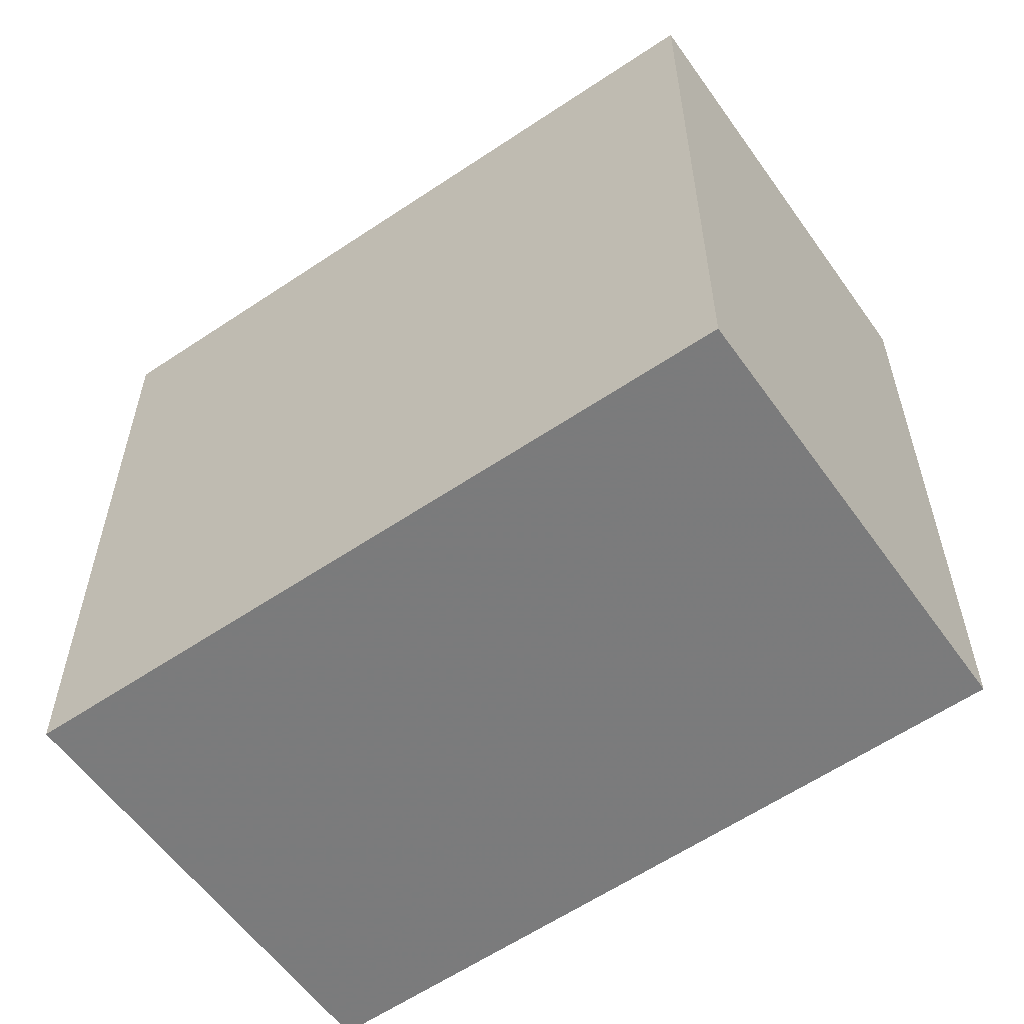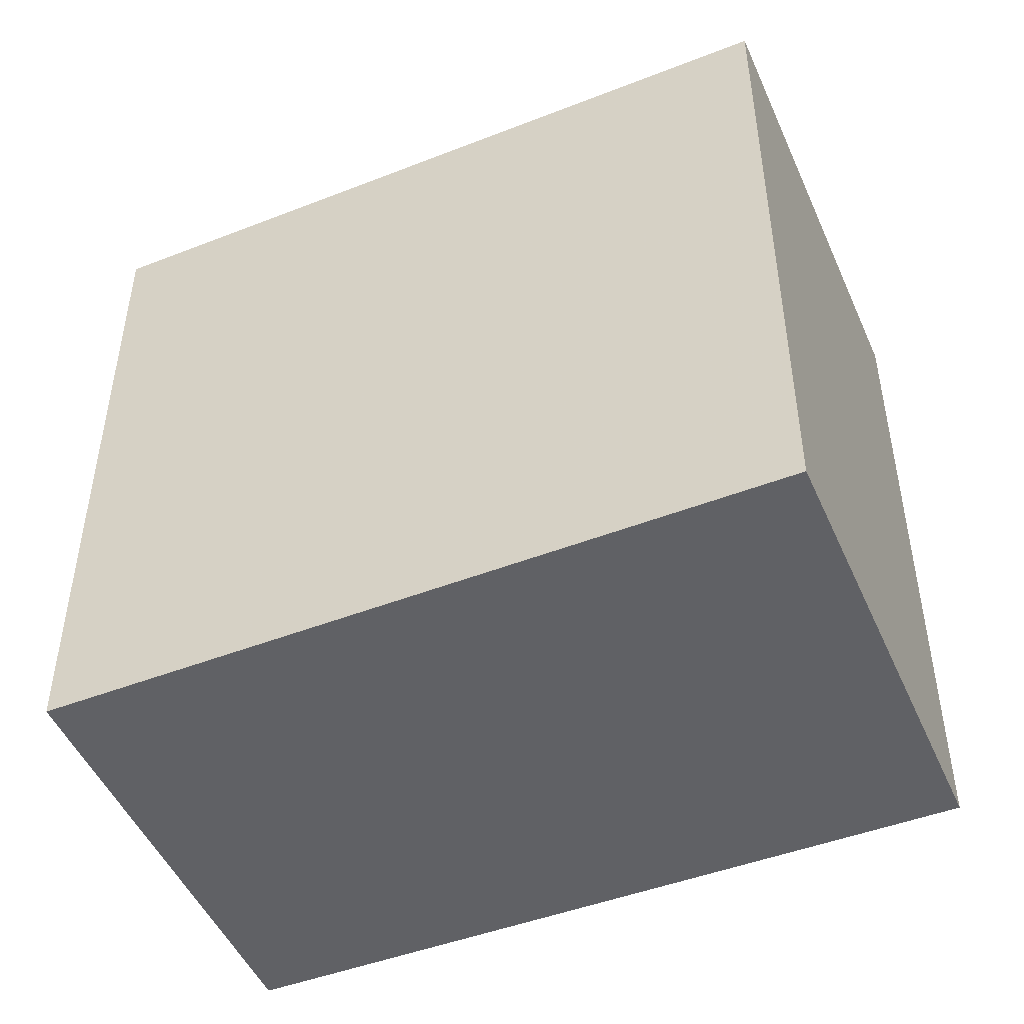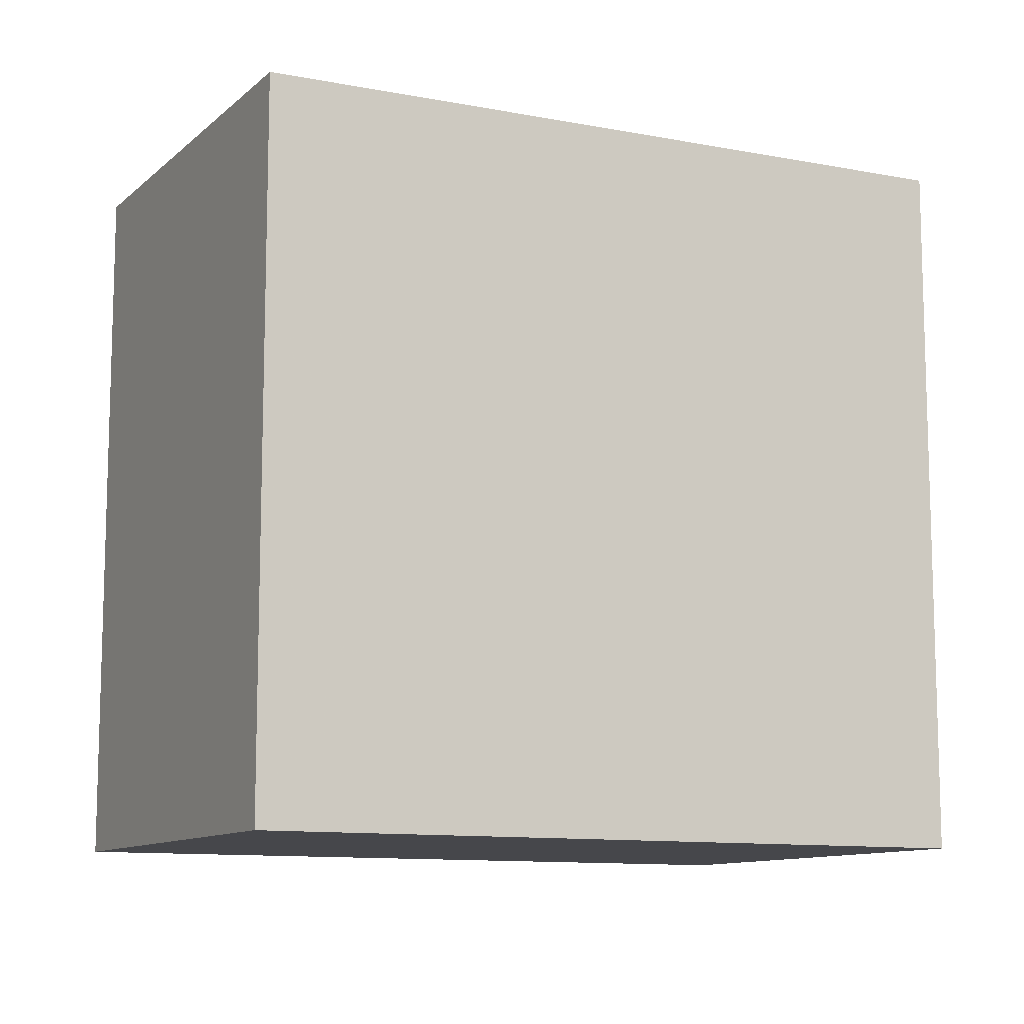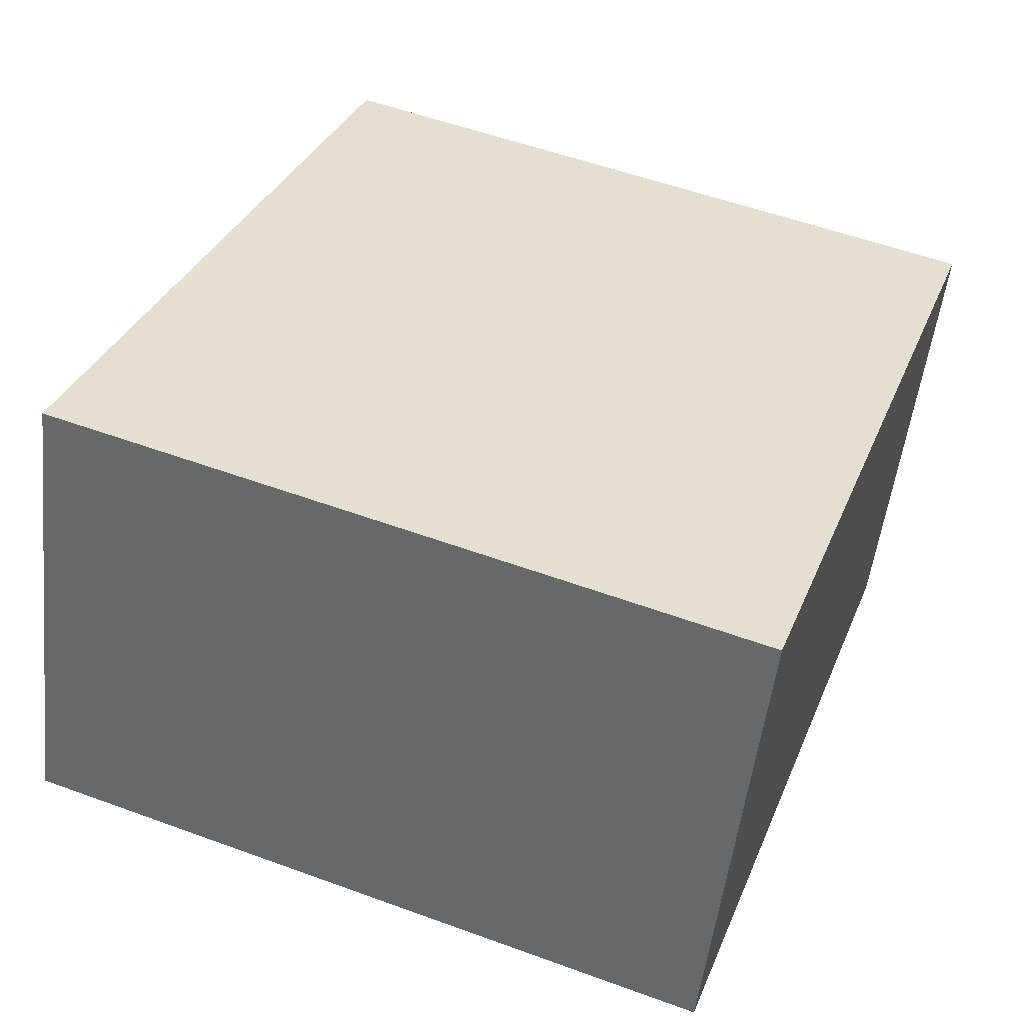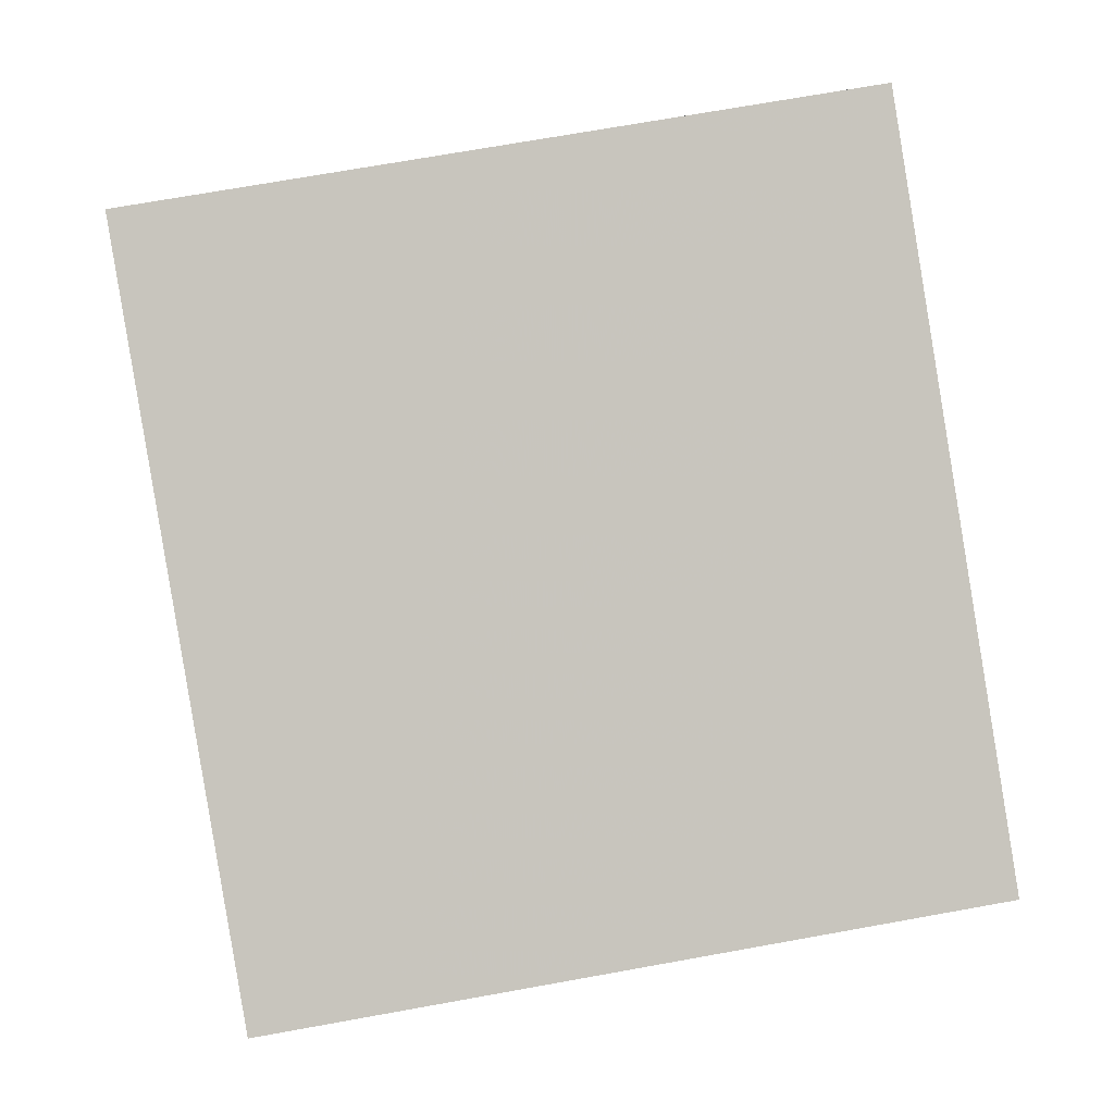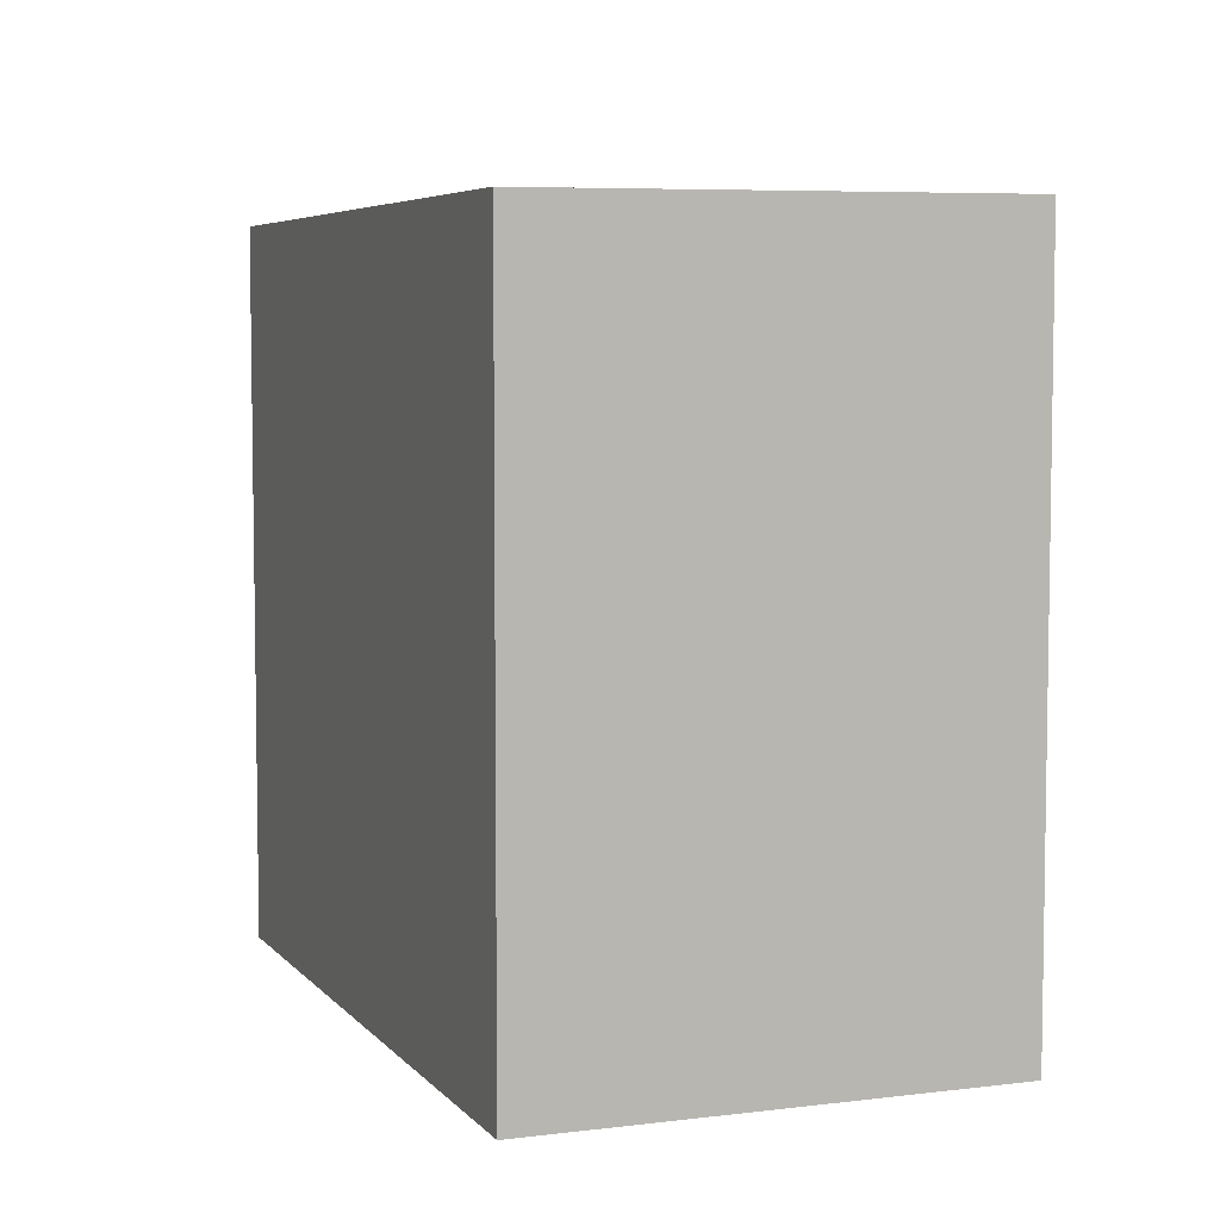
<metadata>
{"format":"obj","ext":"obj","renderer":"f3d","projection":"perspective","resolution":1024,"background":"white","views":[{"elev":-58.4,"azim":-125.9,"up":"+Z"},{"elev":-48.5,"azim":41.9,"up":"+Z"},{"elev":-10.8,"azim":-8.3,"up":"+Z"},{"elev":54.5,"azim":111.2,"up":"+Y"},{"elev":71.4,"azim":-100.2,"up":"+Y"},{"elev":6.0,"azim":87.7,"up":"+Z"}]}
</metadata>
<code>
v -1970 -2623 2.687
v -1971 -2621 2.692
v -1968 -2620 2.723
v -1967 -2622 2.717
v -1971 -2621 2.692
v -1970 -2623 2.687
v -1970 -2623 0
v -1971 -2621 0
v -1968 -2620 2.723
v -1971 -2621 2.692
v -1971 -2621 0
v -1968 -2620 0
v -1967 -2622 2.717
v -1968 -2620 2.723
v -1968 -2620 0
v -1967 -2622 -4.441e-16
v -1970 -2623 2.687
v -1967 -2622 2.717
v -1967 -2622 -4.441e-16
v -1970 -2623 0
v -1970 -2623 0
v -1971 -2621 0
v -1968 -2620 0
v -1967 -2622 0
f 2 3 4 1
f 6 7 8 5
f 10 11 12 9
f 14 15 16 13
f 18 19 20 17
f 22 23 24 21

</code>
